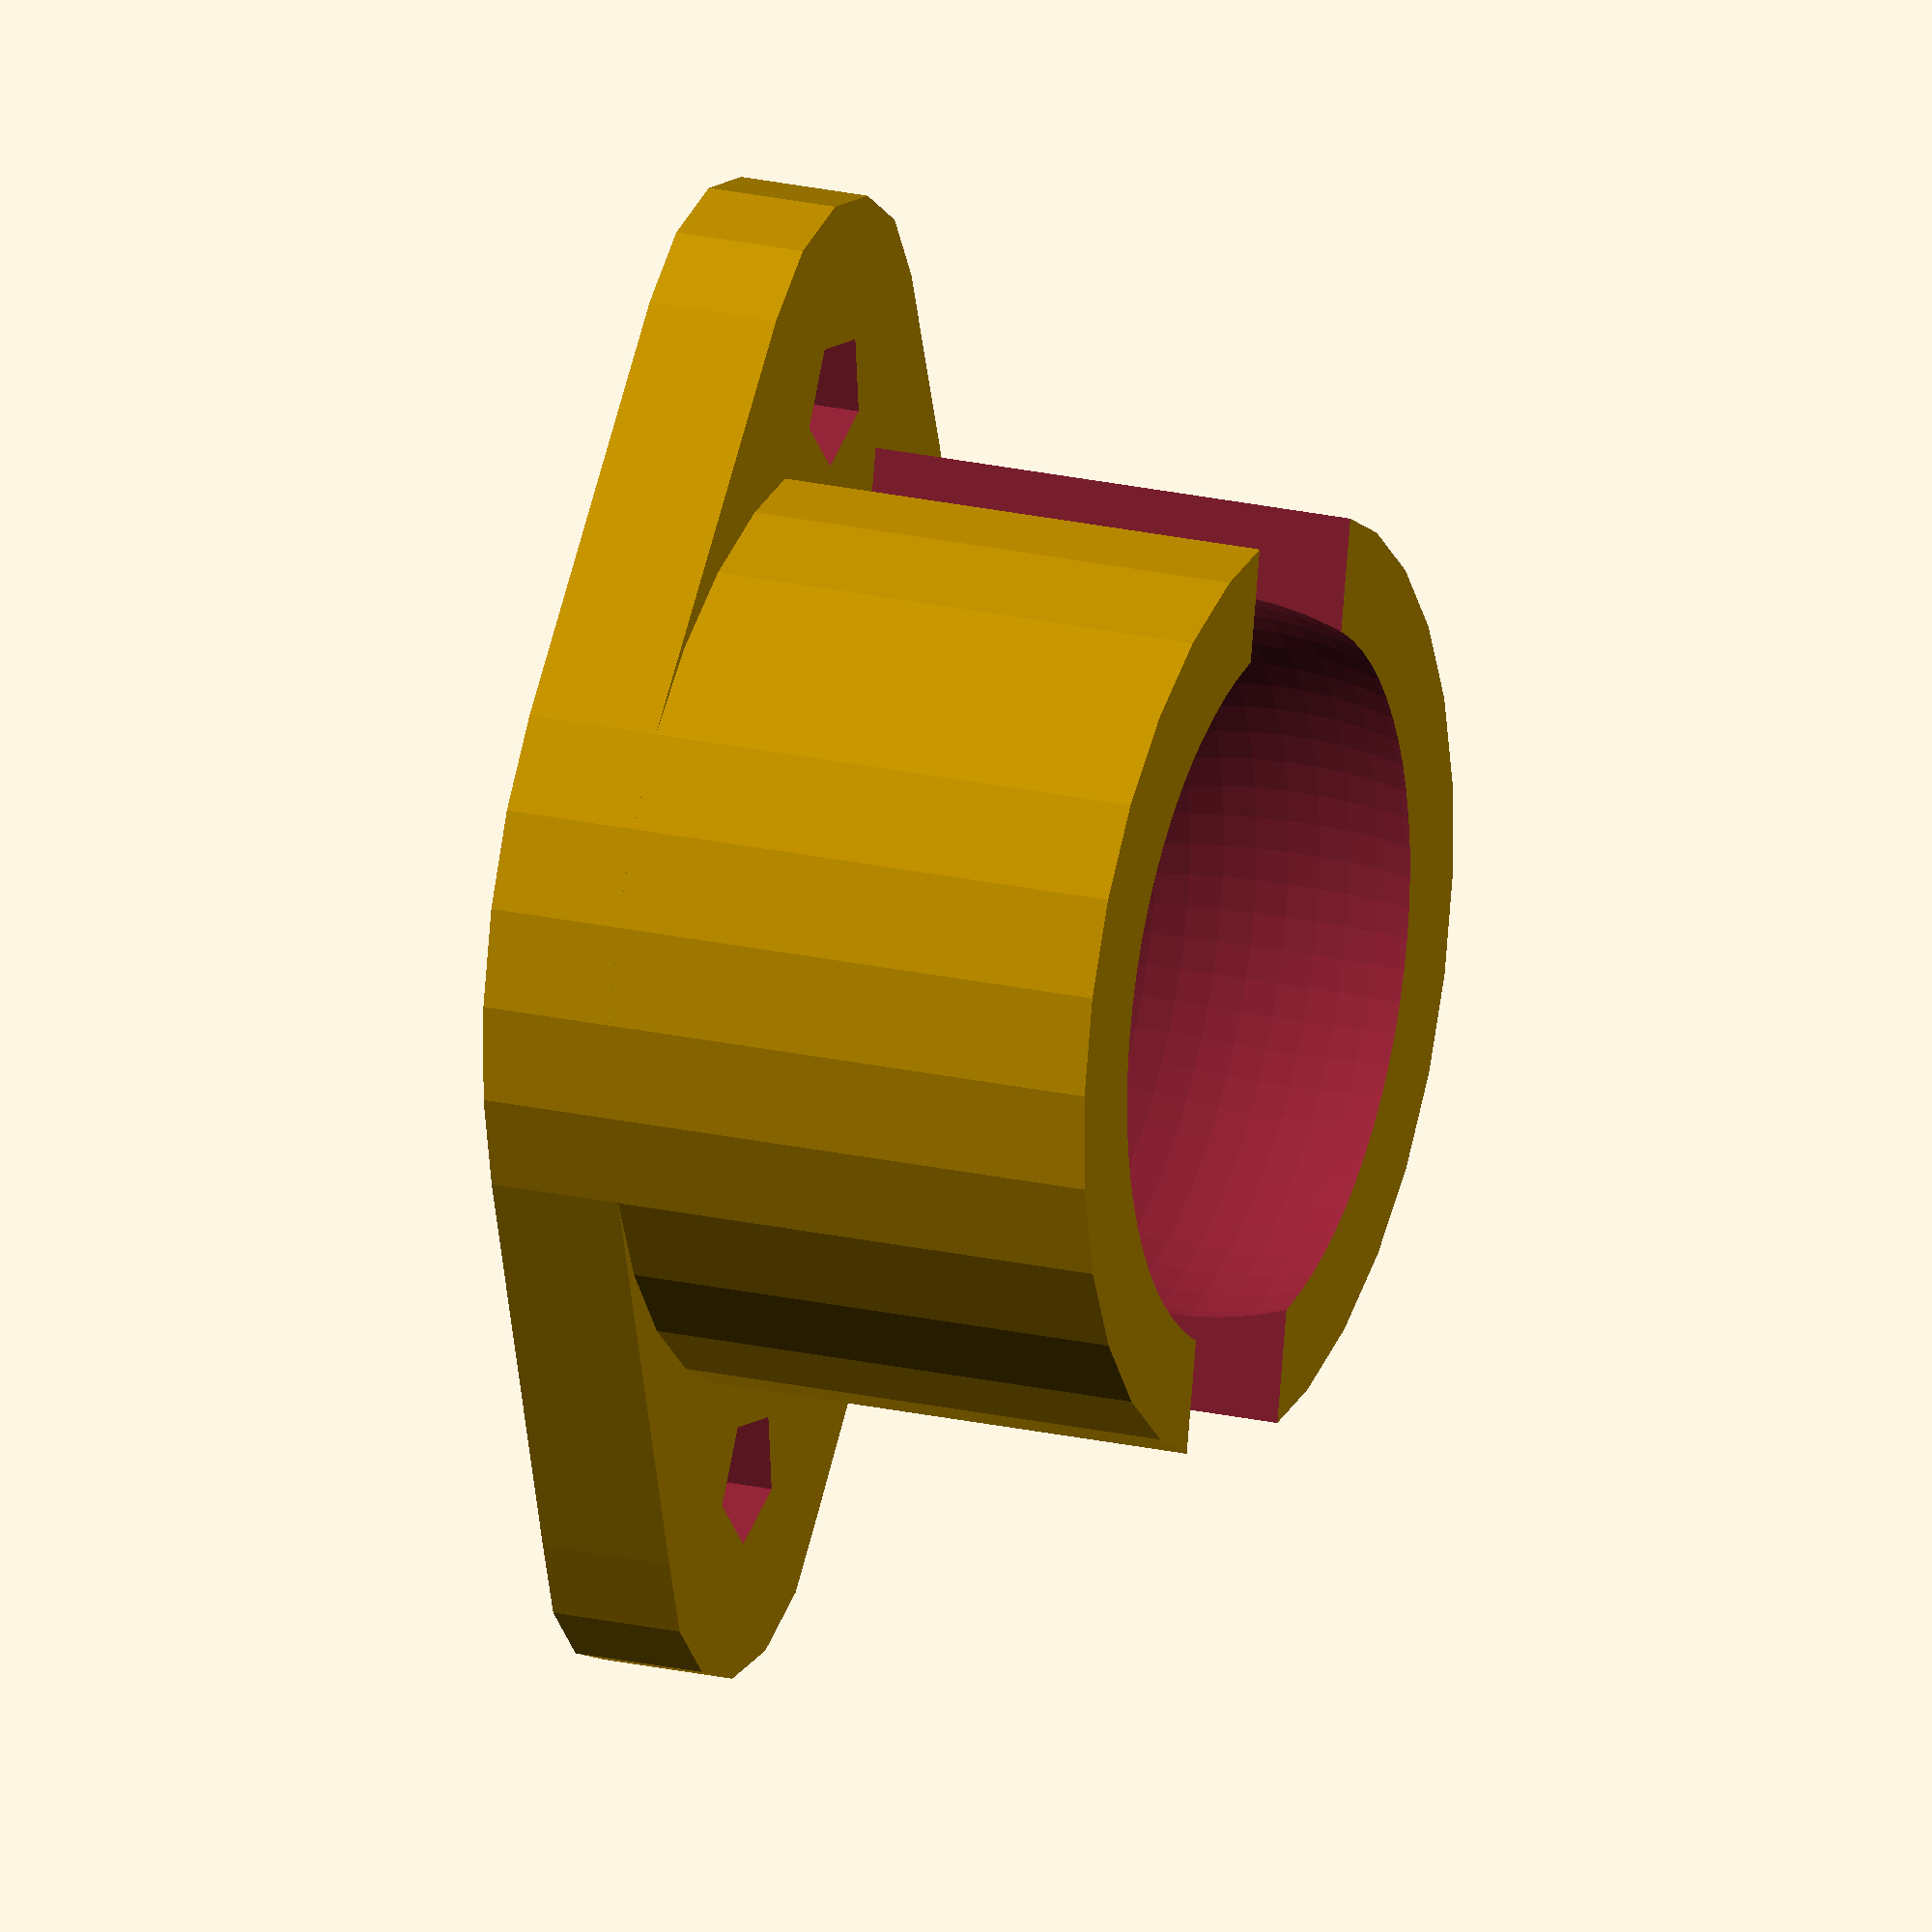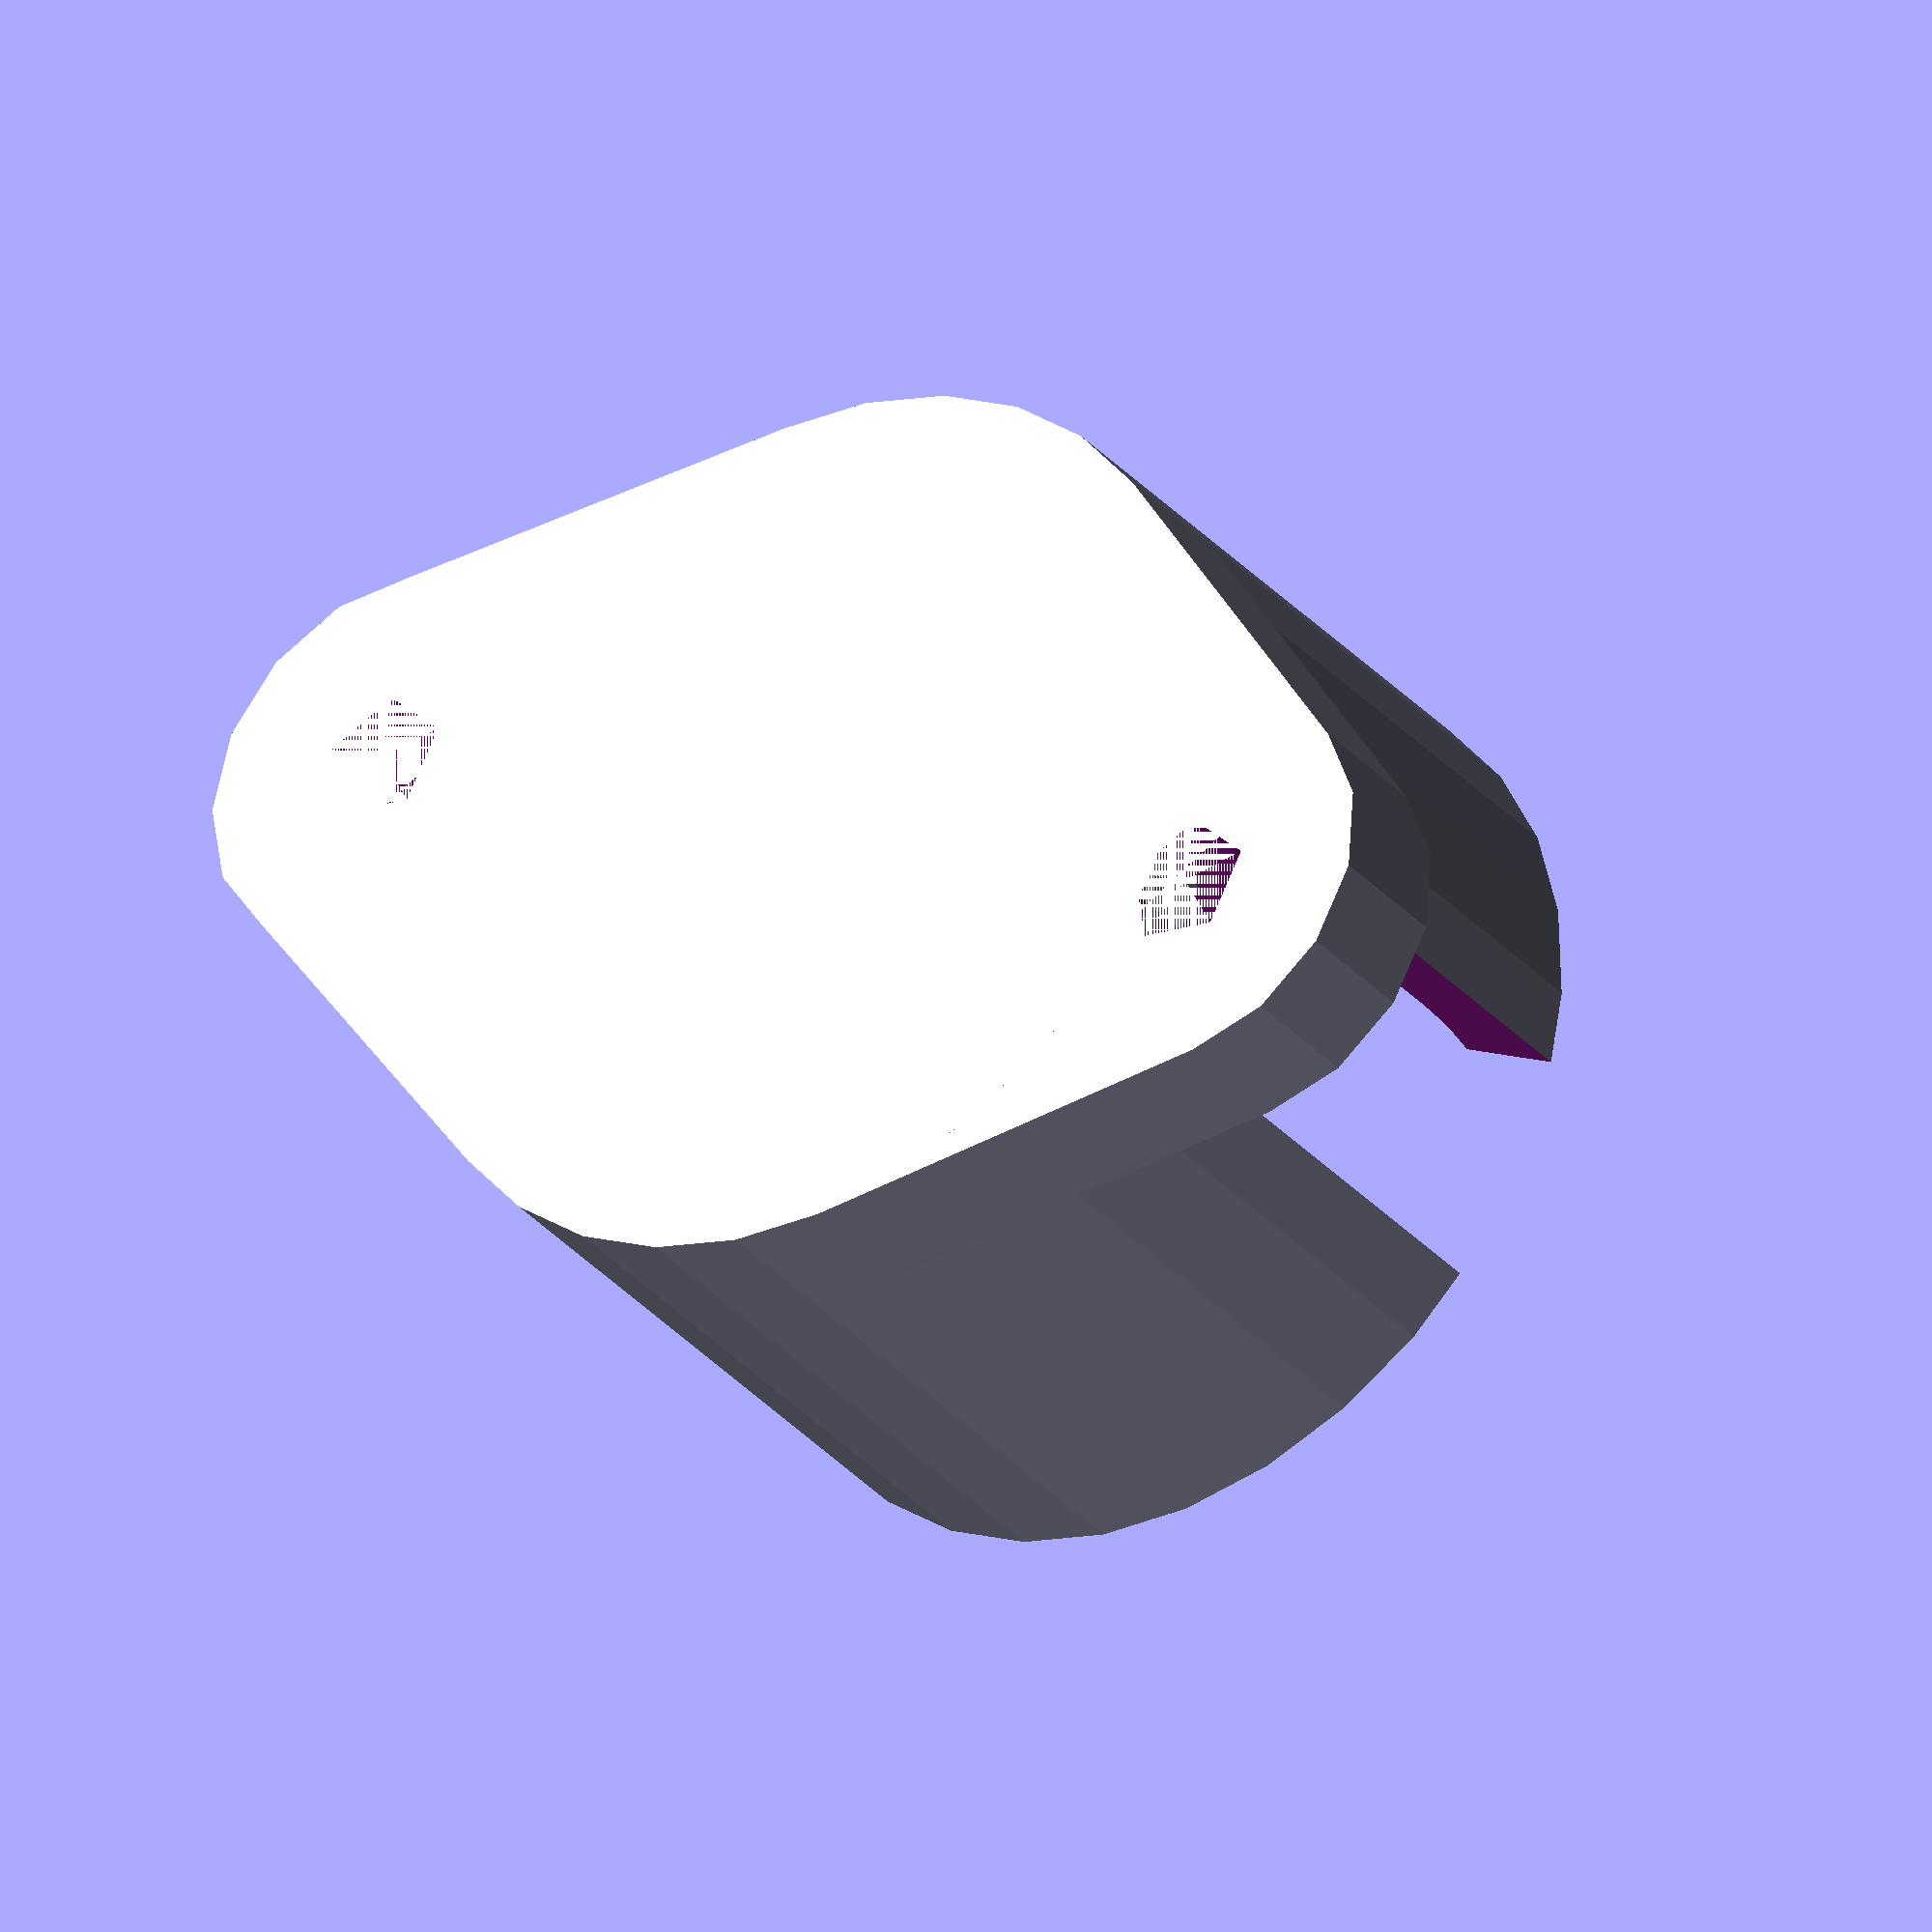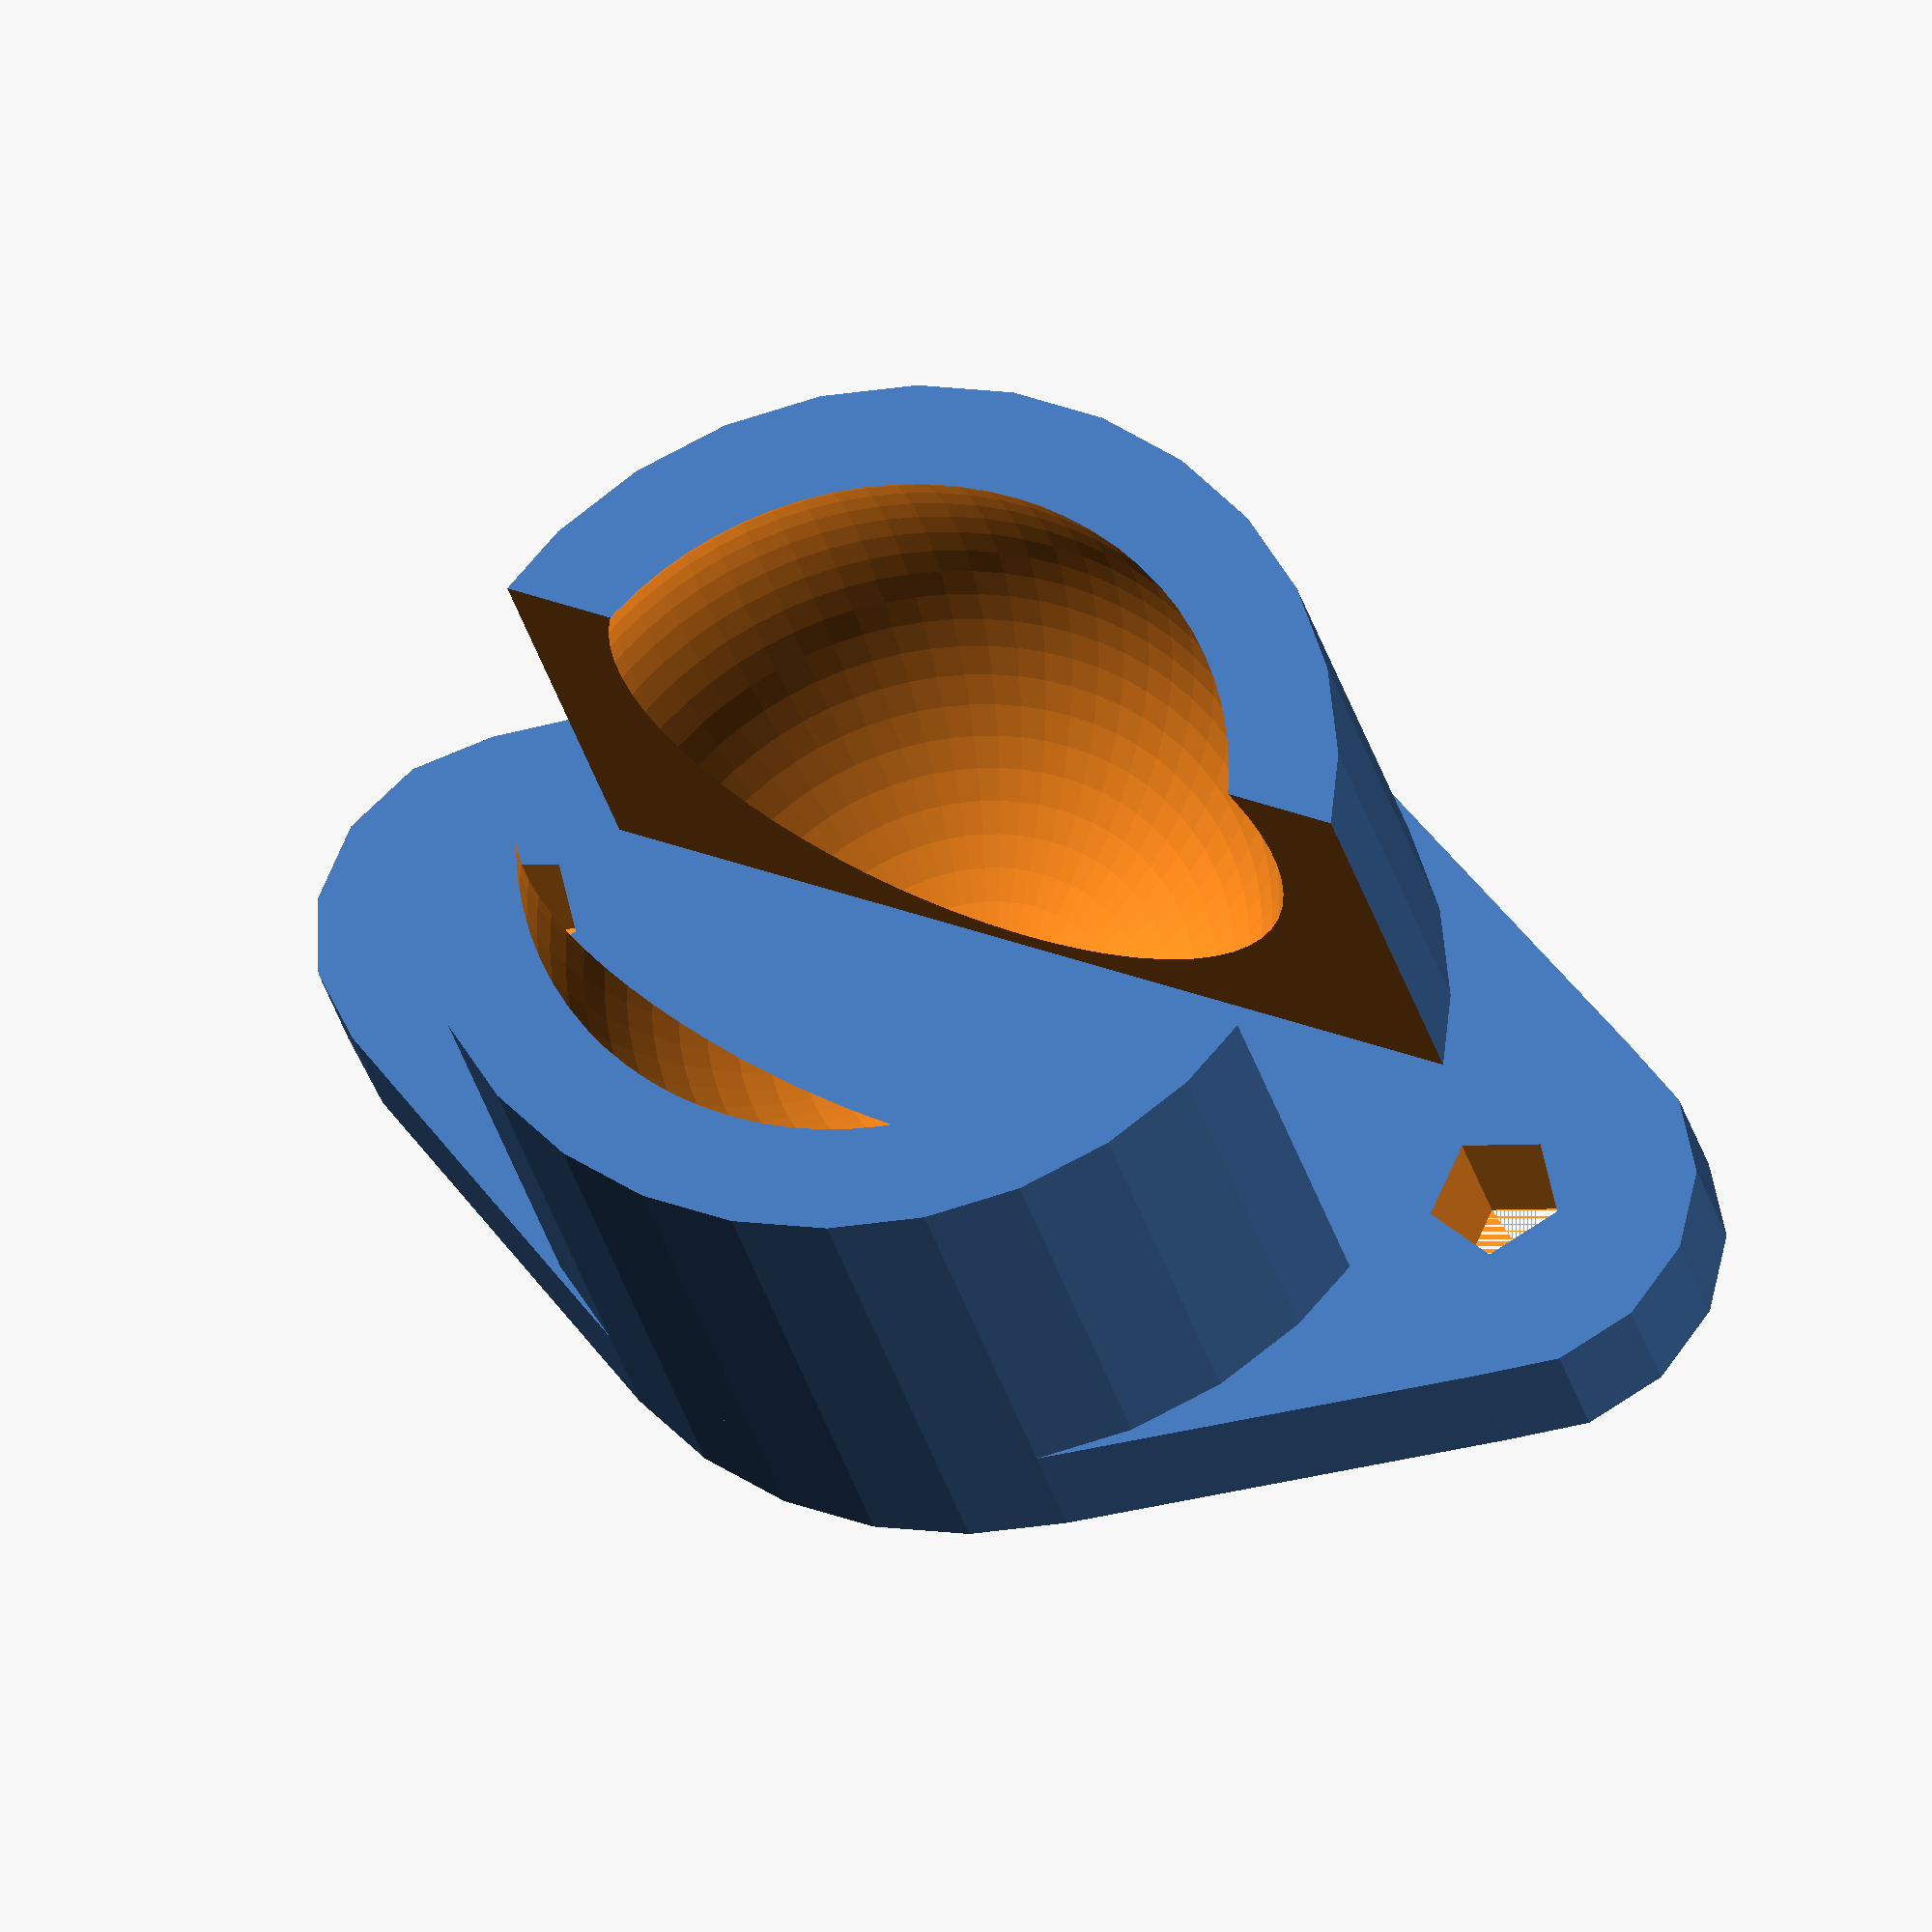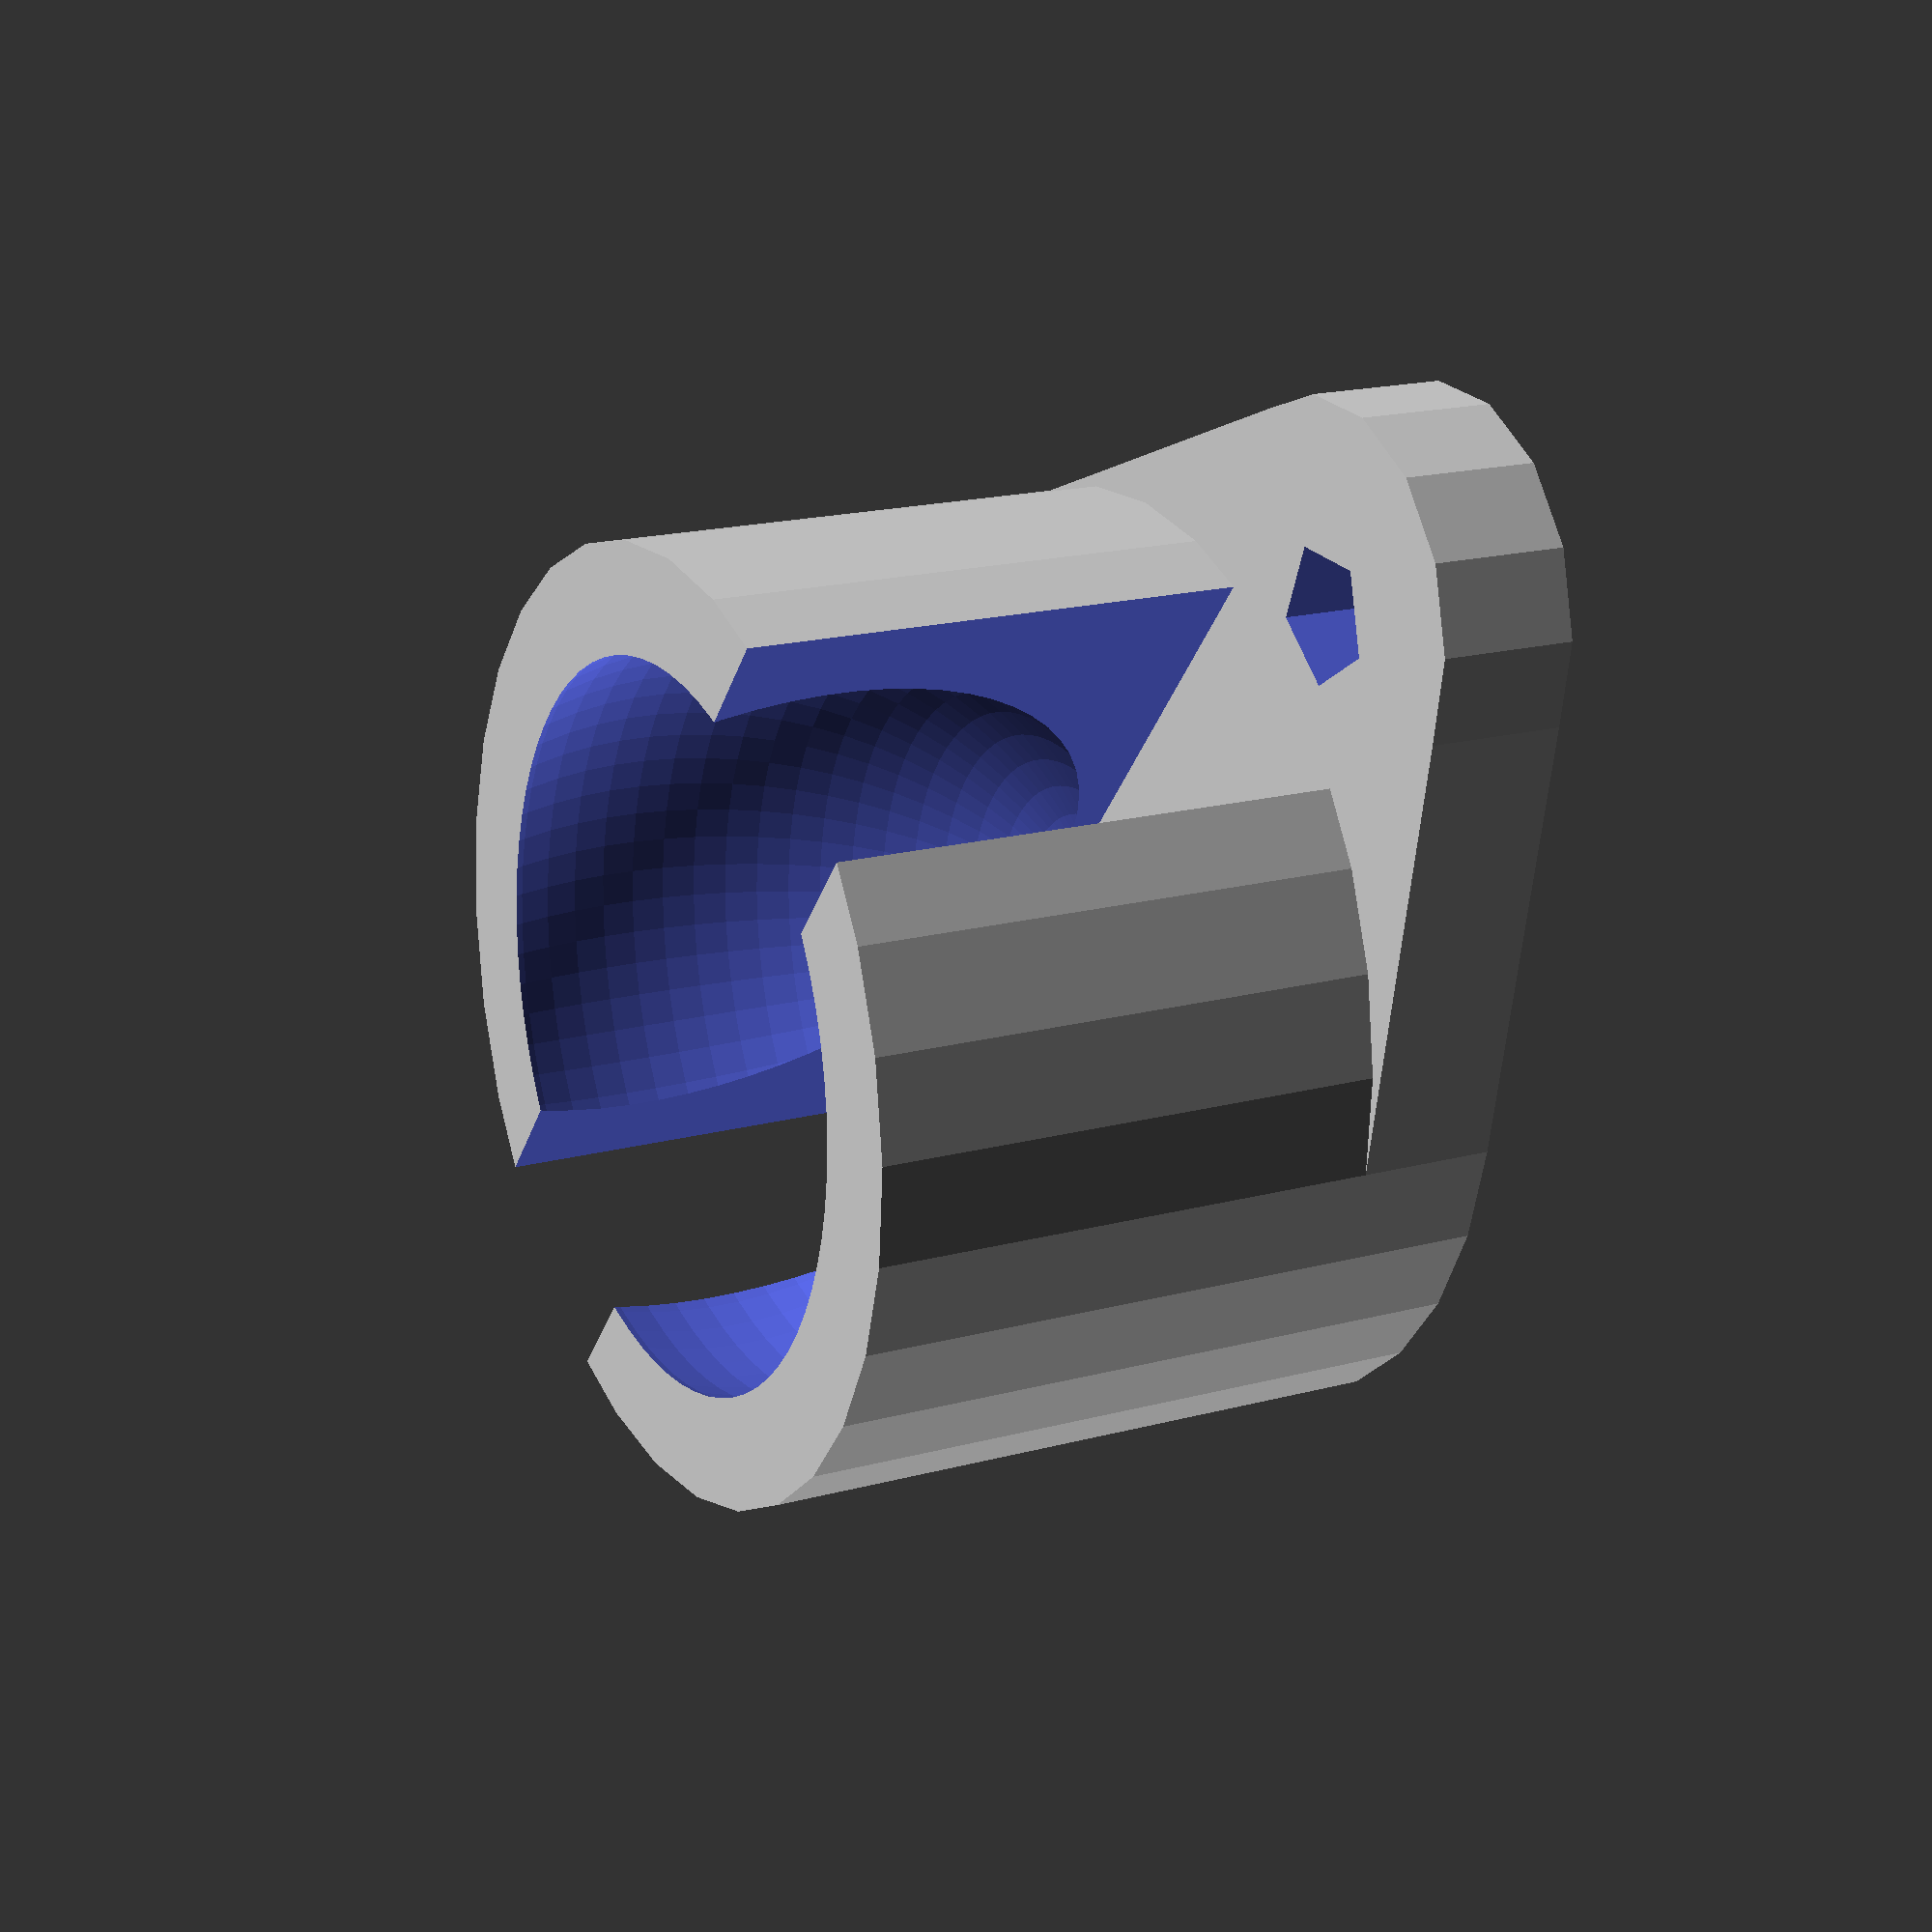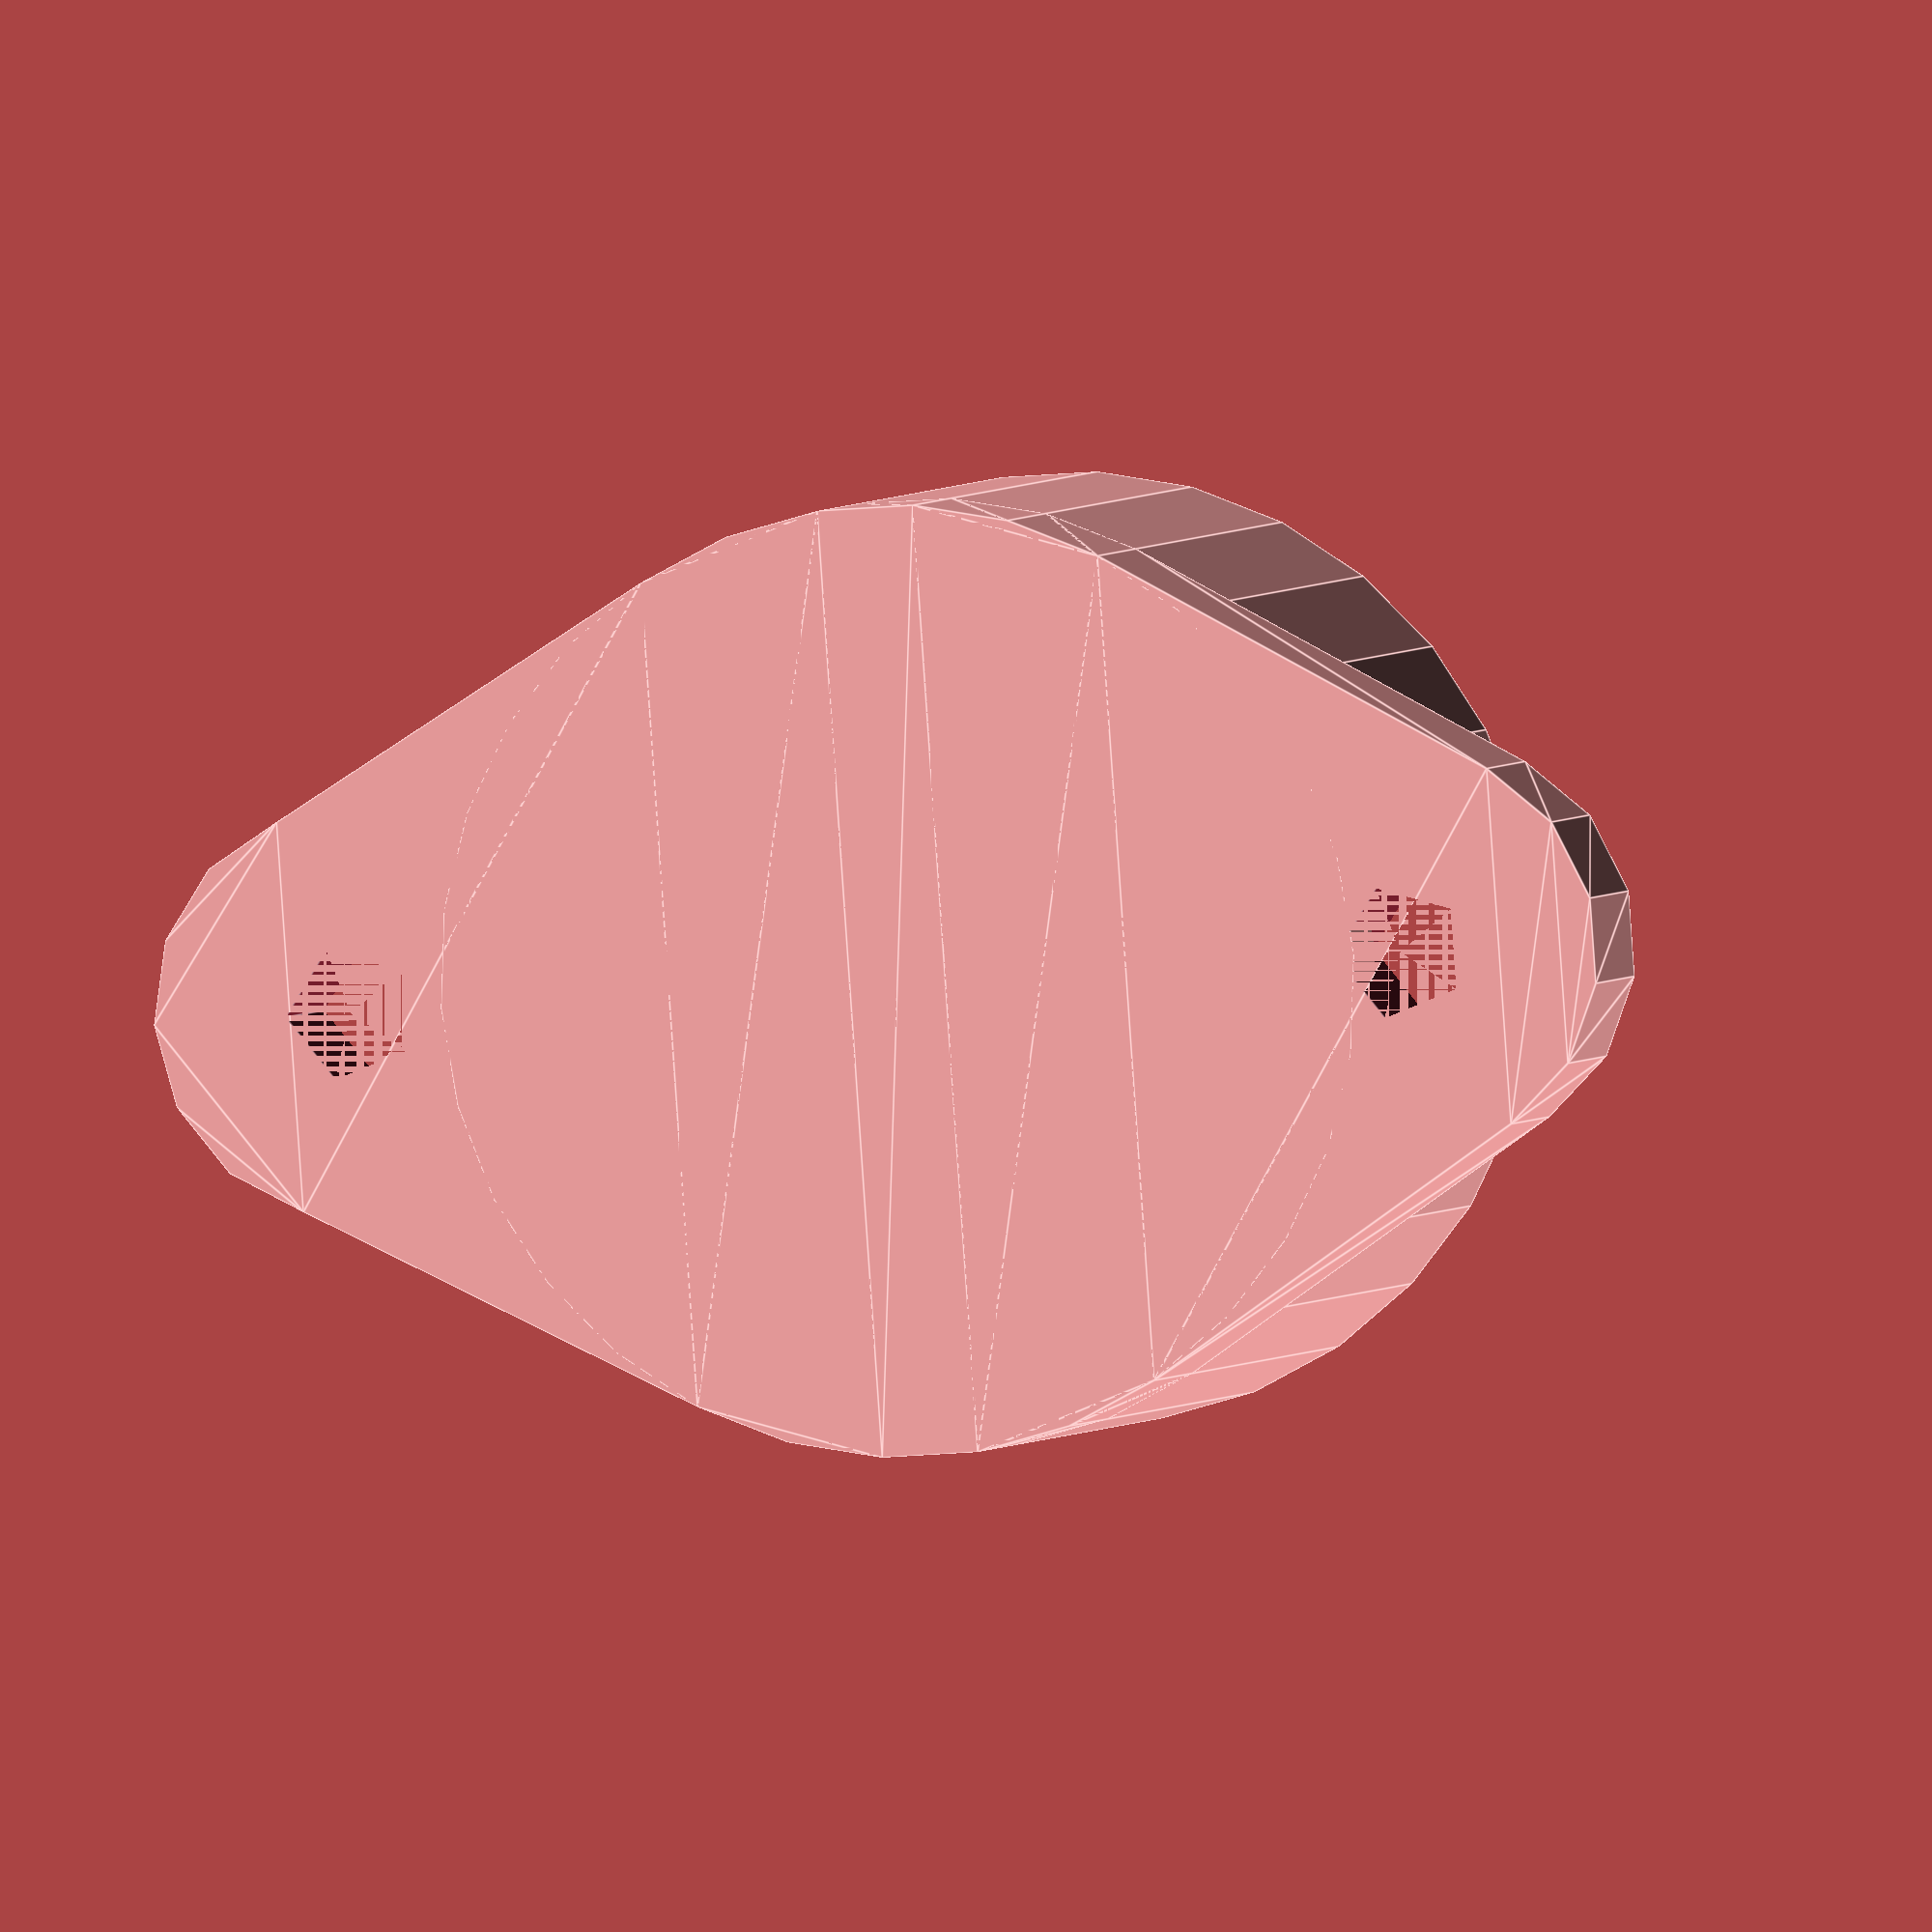
<openscad>
WALL_THICKNESS = 2;
BALL_SIZE = 15.88;
AIRGAP = .5;
MOUNT = 3;
HEIGHT = 19.5;
MOUNT_SCREW_RADIOUS = 1.5;  //3mm screw
PROTUDE_PERCENTAGE = .33; //percentage of ball radius sticking out 

MOUNT_TYPE = 1;  //1=ears  2=center screw
SCREW_SPACGING = 25;

cylheight = HEIGHT;
cylrad = (BALL_SIZE/2) + WALL_THICKNESS + AIRGAP;

difference () {
    cylinder(r1 = cylrad , r2 = cylrad,  cylheight - (BALL_SIZE * PROTUDE_PERCENTAGE));

    translate([0,0,HEIGHT - BALL_SIZE/2]) {
        cube(size = [cylrad*2+5, cylrad/2, BALL_SIZE*1.25], center = true );
        }

    translate([0,0,HEIGHT - (BALL_SIZE/2)]) {
        sphere (BALL_SIZE/2 + AIRGAP, $fa=5, $fs=0.1);
        }
    }

difference (){
    linear_extrude(height=MOUNT)
    hull() {
        translate([SCREW_SPACGING/2, 0, 0]) {
            circle(  MOUNT_SCREW_RADIOUS * 3);
            }
        translate([1 - SCREW_SPACGING/2, 0, 0]) {
            circle( MOUNT_SCREW_RADIOUS * 3);
            }
        circle( cylrad);
        }

    translate([SCREW_SPACGING/2, 0, 0]) {
        cylinder(r1 = MOUNT_SCREW_RADIOUS, r2 = MOUNT_SCREW_RADIOUS, h= MOUNT+2);
        }
    translate([1 - SCREW_SPACGING/2, 0, 0]) {
        cylinder(r1 = MOUNT_SCREW_RADIOUS, r2 = MOUNT_SCREW_RADIOUS, h= MOUNT+2);
        }
}

</openscad>
<views>
elev=339.2 azim=101.8 roll=292.8 proj=o view=solid
elev=33.2 azim=332.5 roll=214.4 proj=o view=wireframe
elev=208.7 azim=203.6 roll=167.4 proj=o view=solid
elev=342.0 azim=310.5 roll=62.3 proj=p view=solid
elev=356.9 azim=4.1 roll=196.5 proj=o view=edges
</views>
